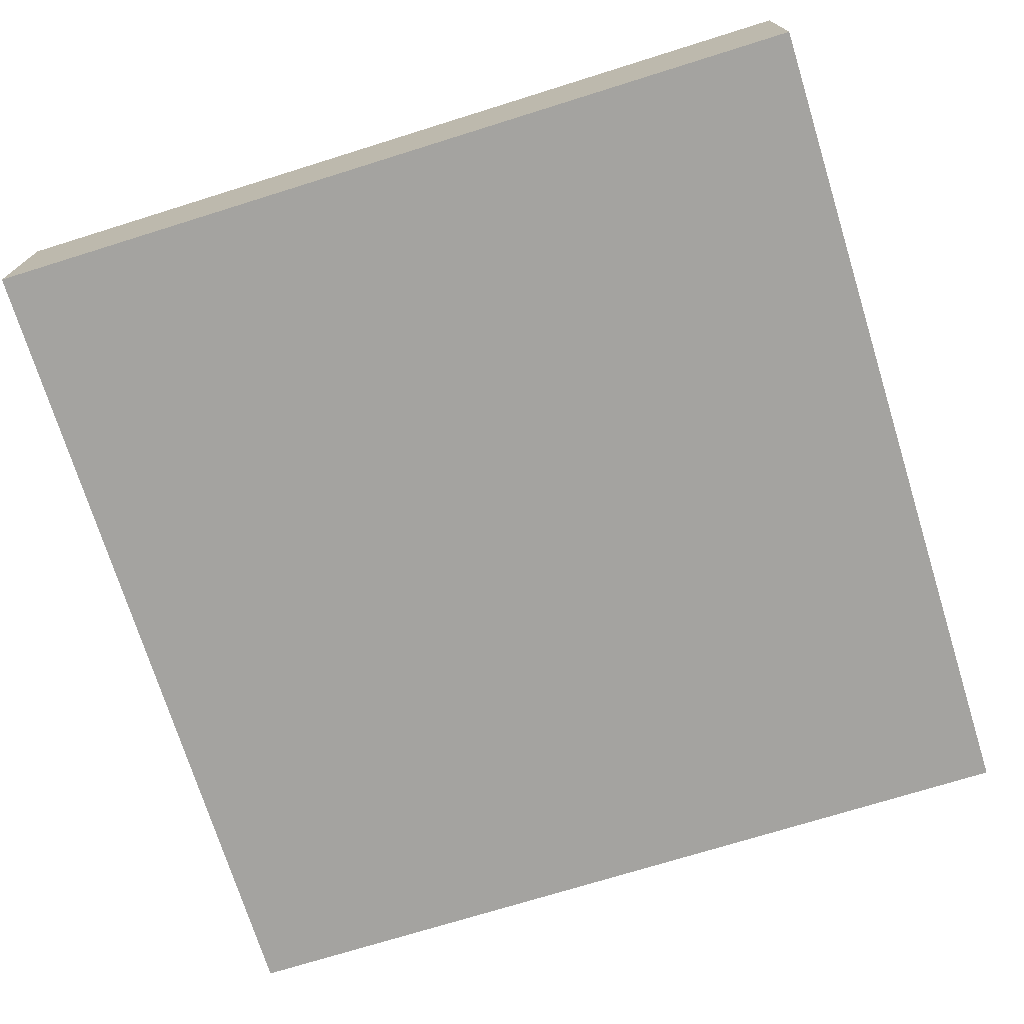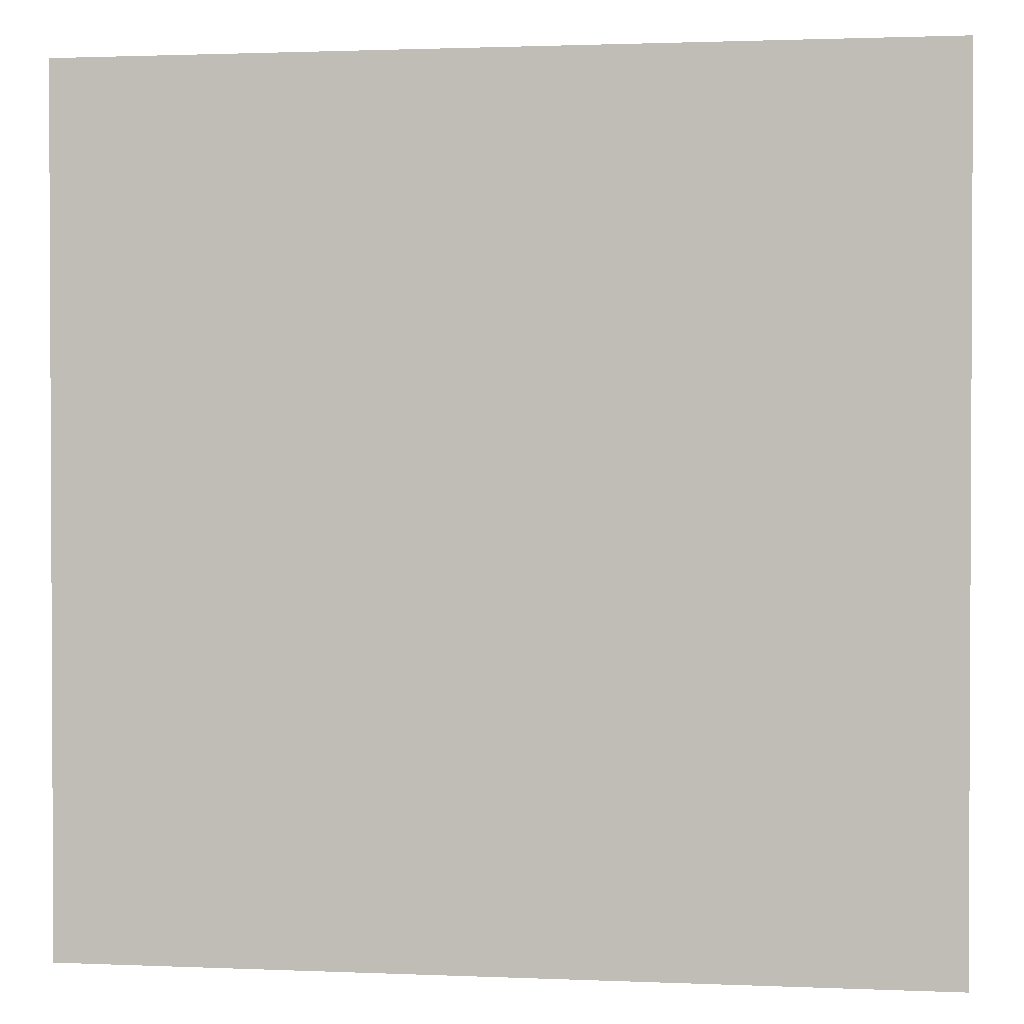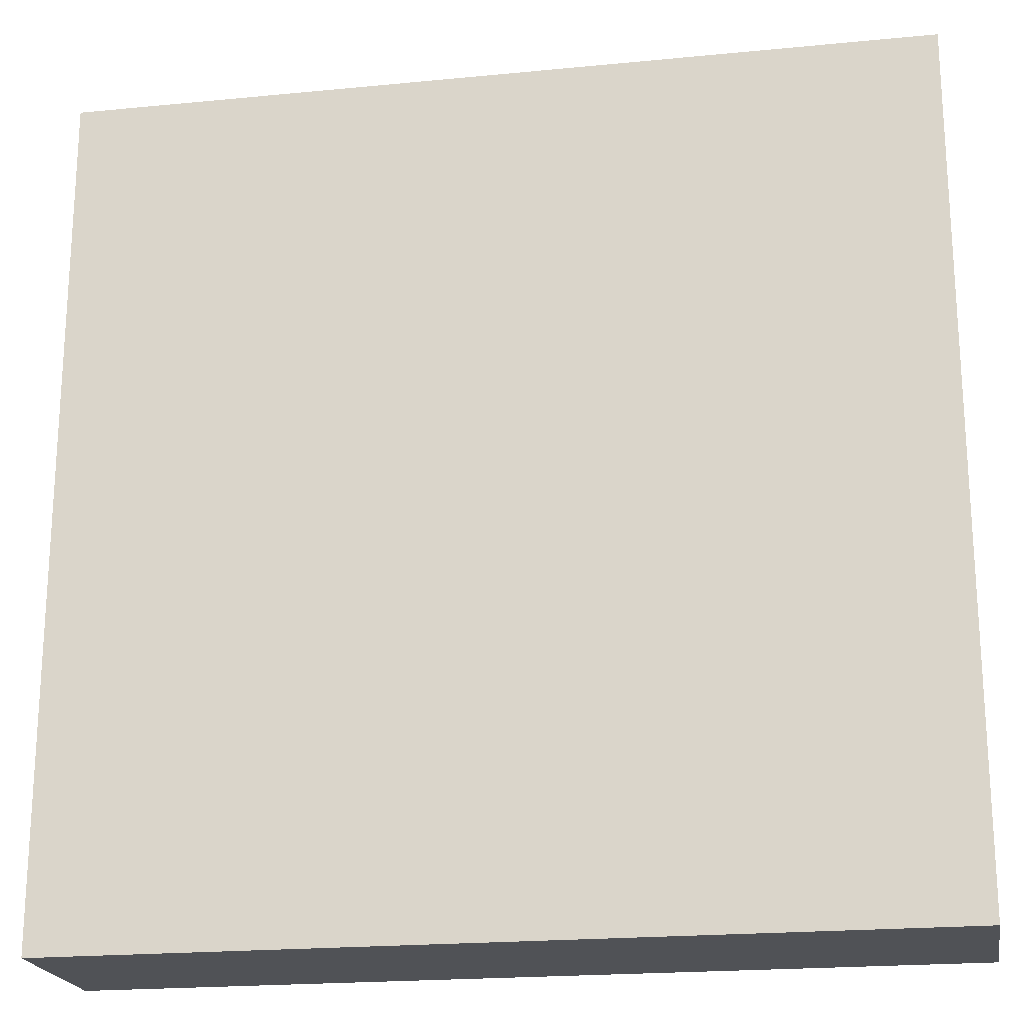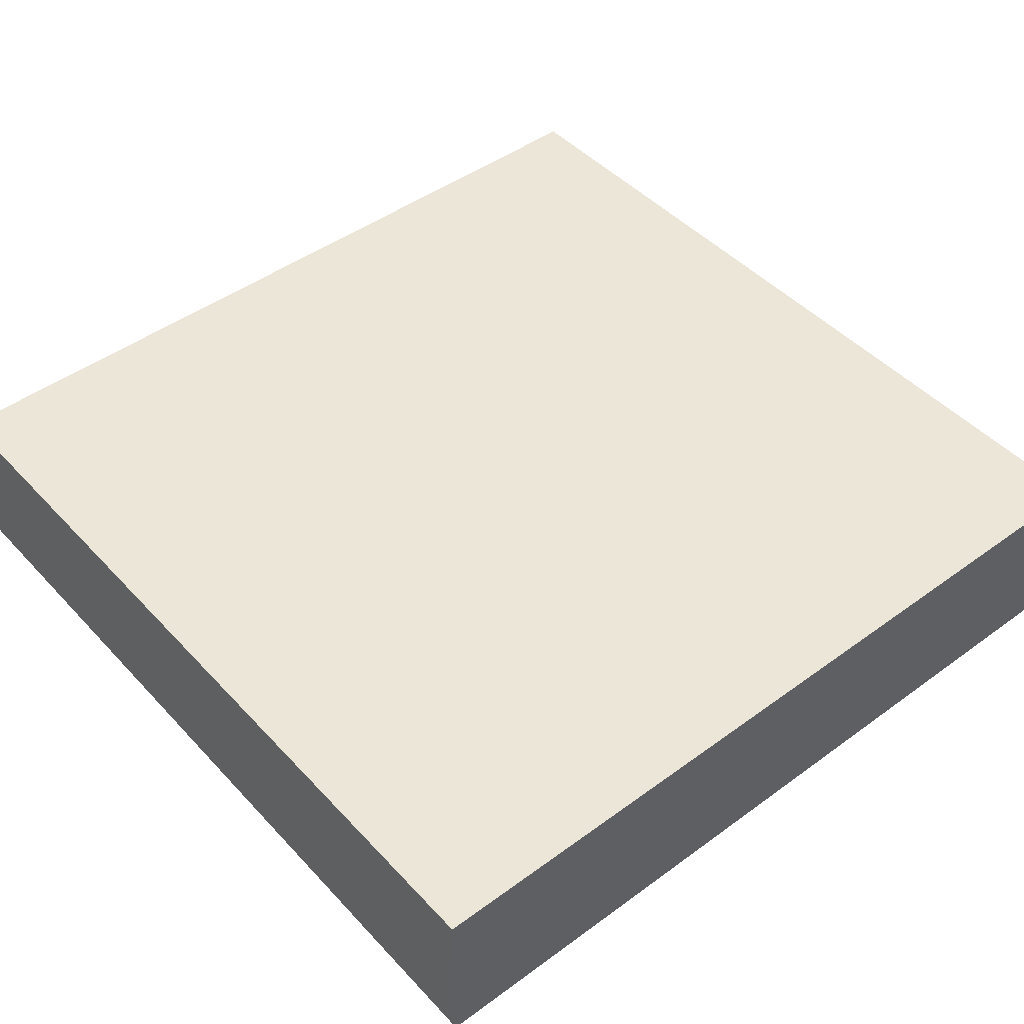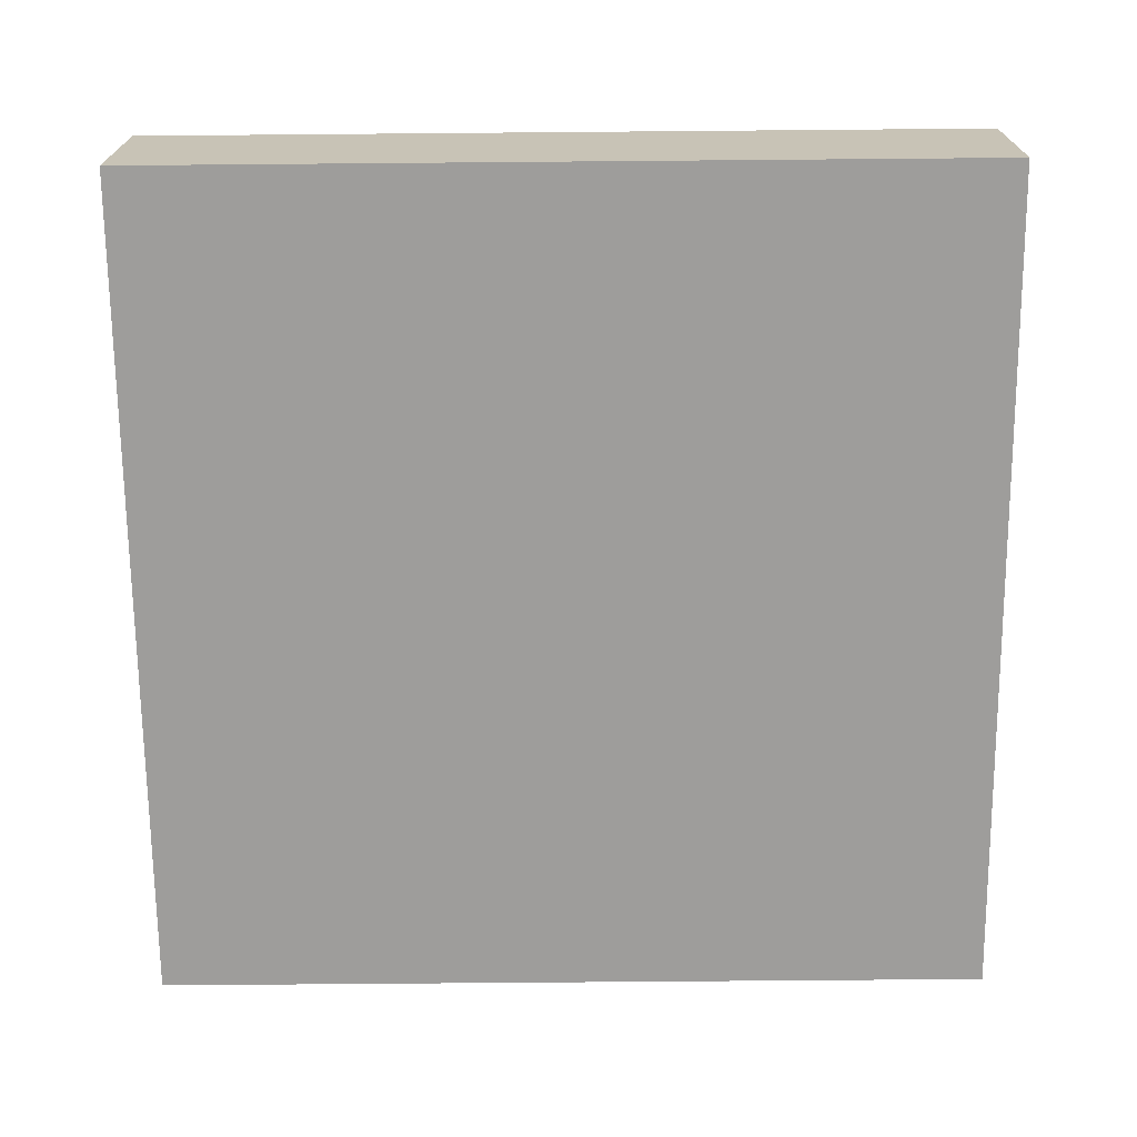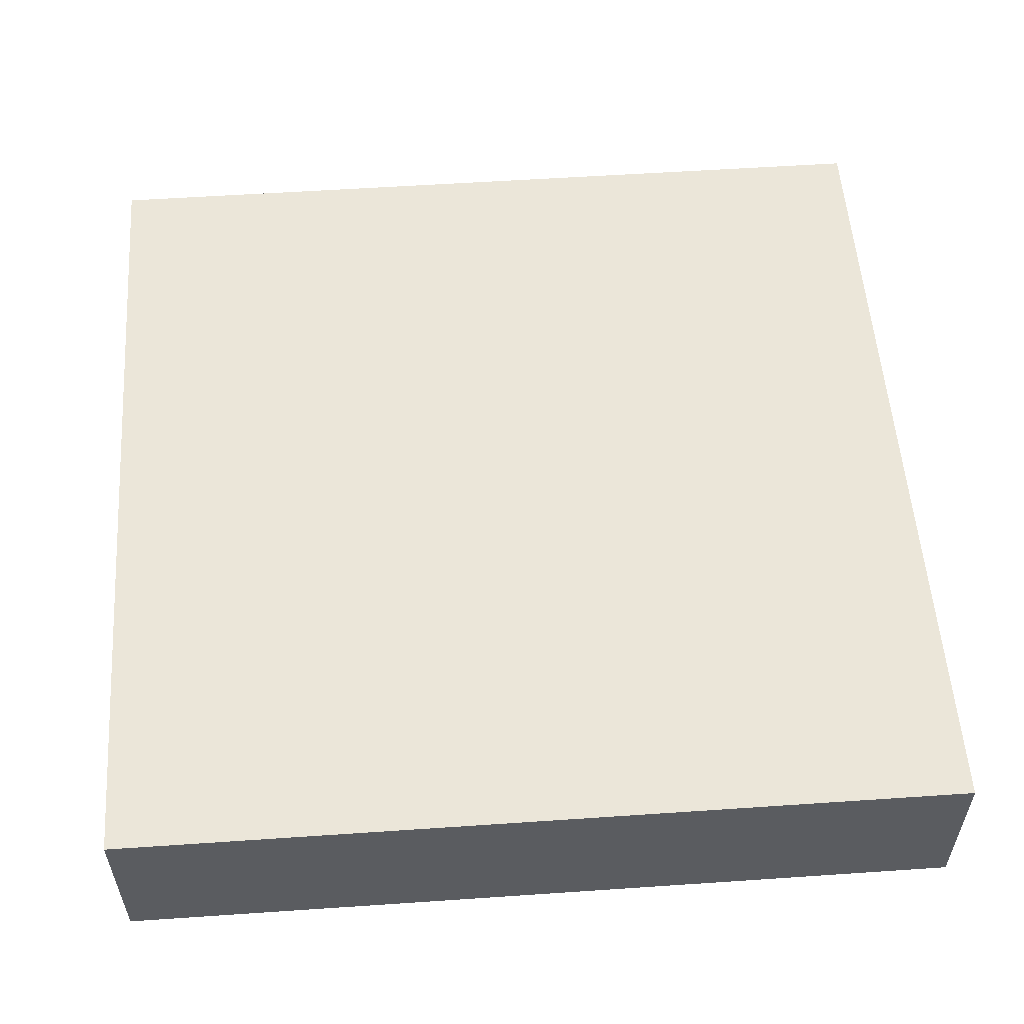
<metadata>
{"format":"obj","ext":"obj","renderer":"f3d","projection":"perspective","resolution":1024,"background":"white","views":[{"elev":-73.0,"azim":-72.7,"up":"+Z"},{"elev":1.5,"azim":8.7,"up":"+Y"},{"elev":-20.7,"azim":10.0,"up":"+Y"},{"elev":46.2,"azim":-129.9,"up":"+Z"},{"elev":-70.4,"azim":-89.5,"up":"+Z"},{"elev":55.4,"azim":85.9,"up":"+Z"}]}
</metadata>
<code>
o cube
v 0.3125 0.375 -0.1875
v 0.3125 0.375 -0.3125
v 0.3125 -0.25 -0.1875
v 0.3125 -0.25 -0.3125
v -0.3125 0.375 -0.1875
v -0.3125 0.375 -0.3125
v -0.3125 -0.25 -0.1875
v -0.3125 -0.25 -0.3125
f 4 2 1 3
f 7 5 6 8
f 1 2 6 5
f 4 3 7 8
f 3 1 5 7
f 8 6 2 4

</code>
